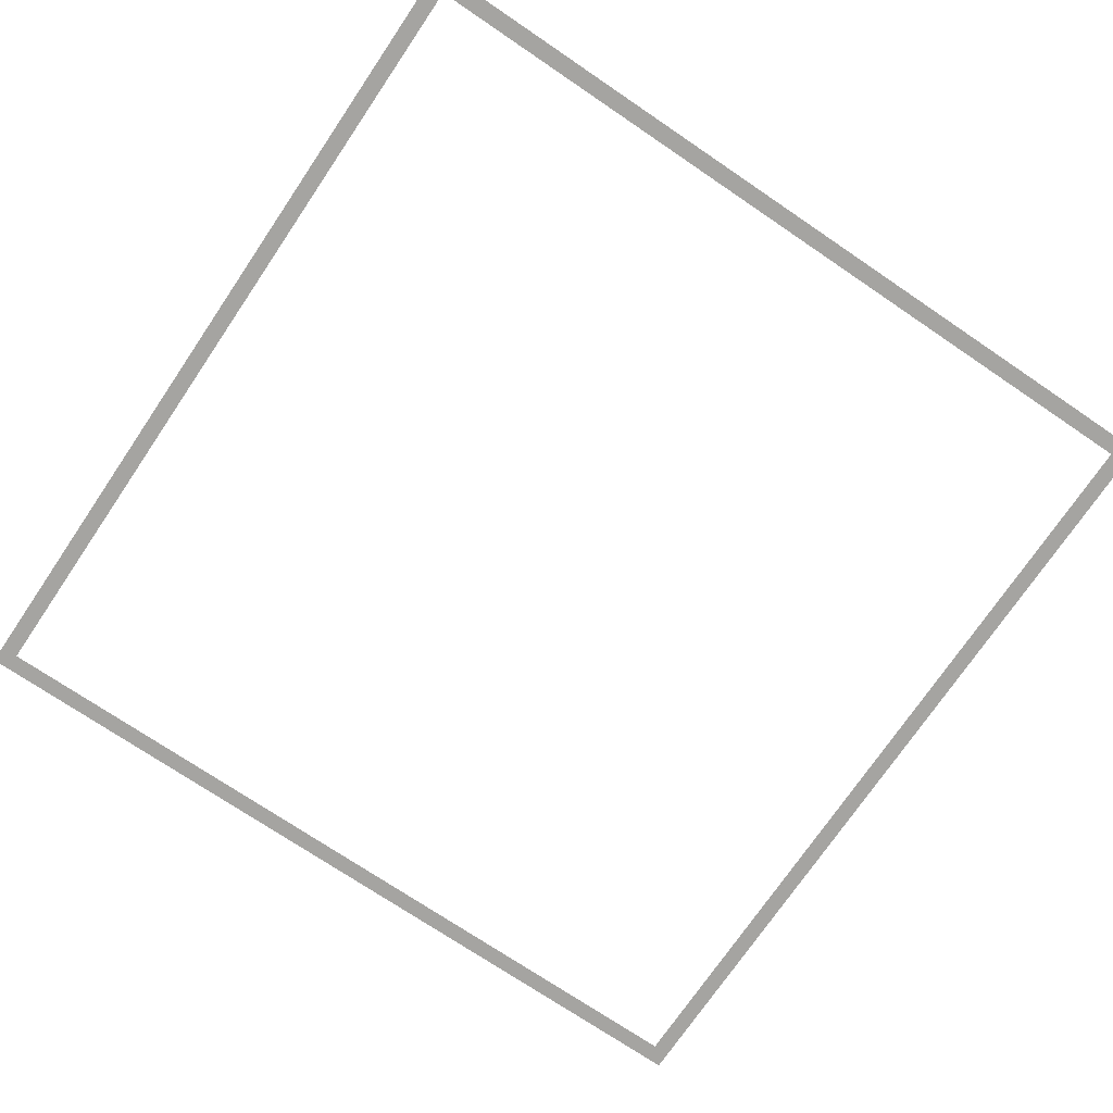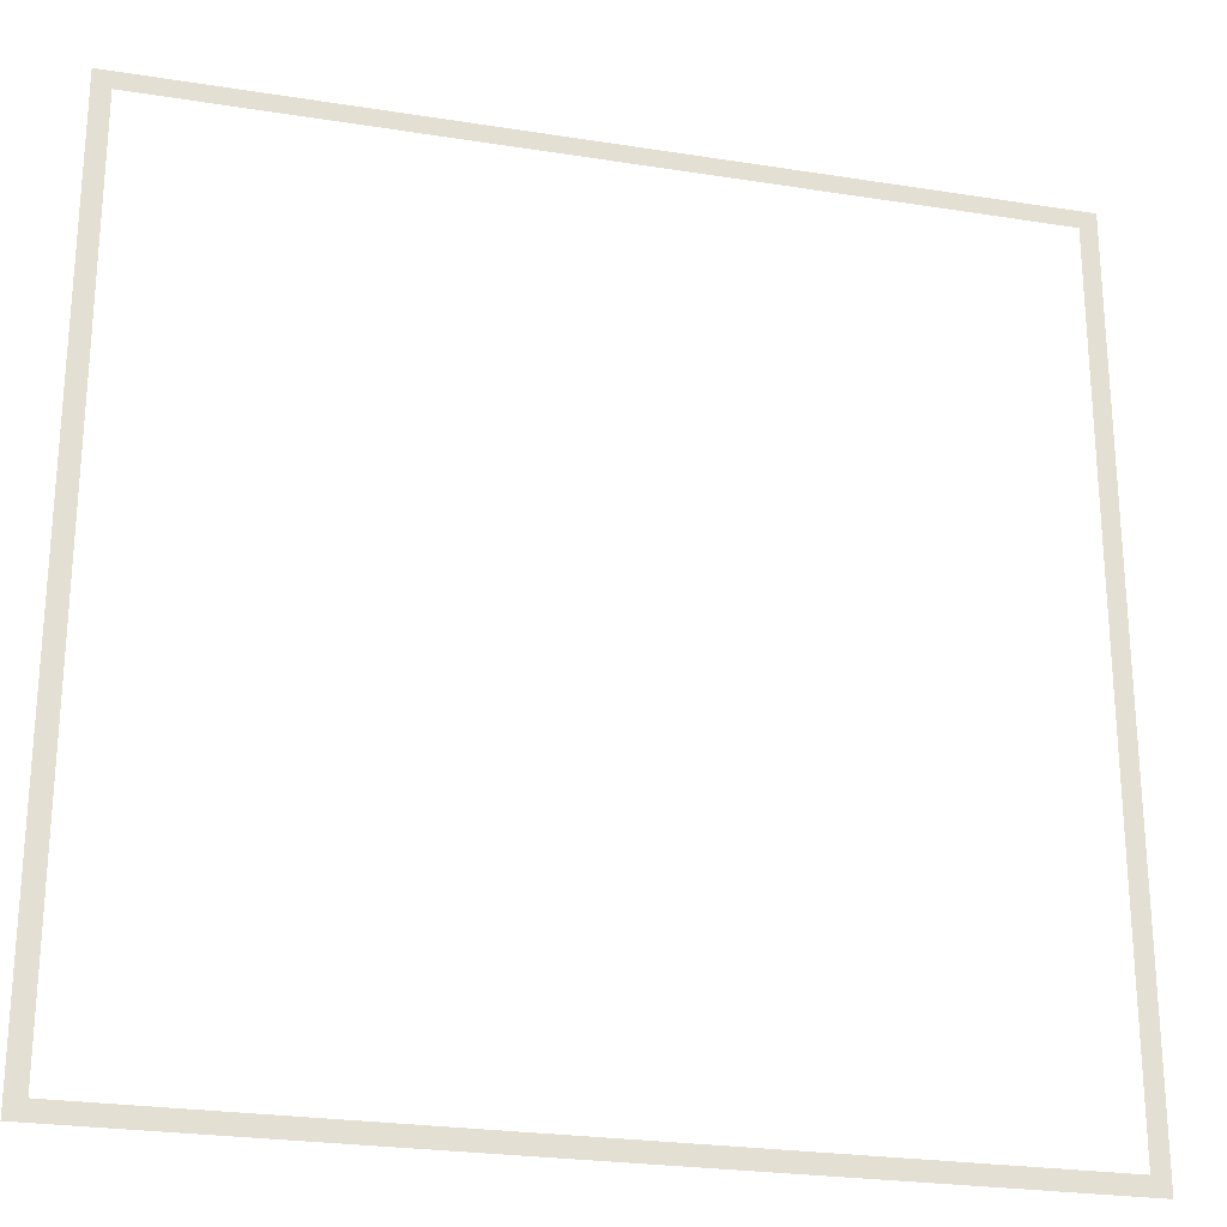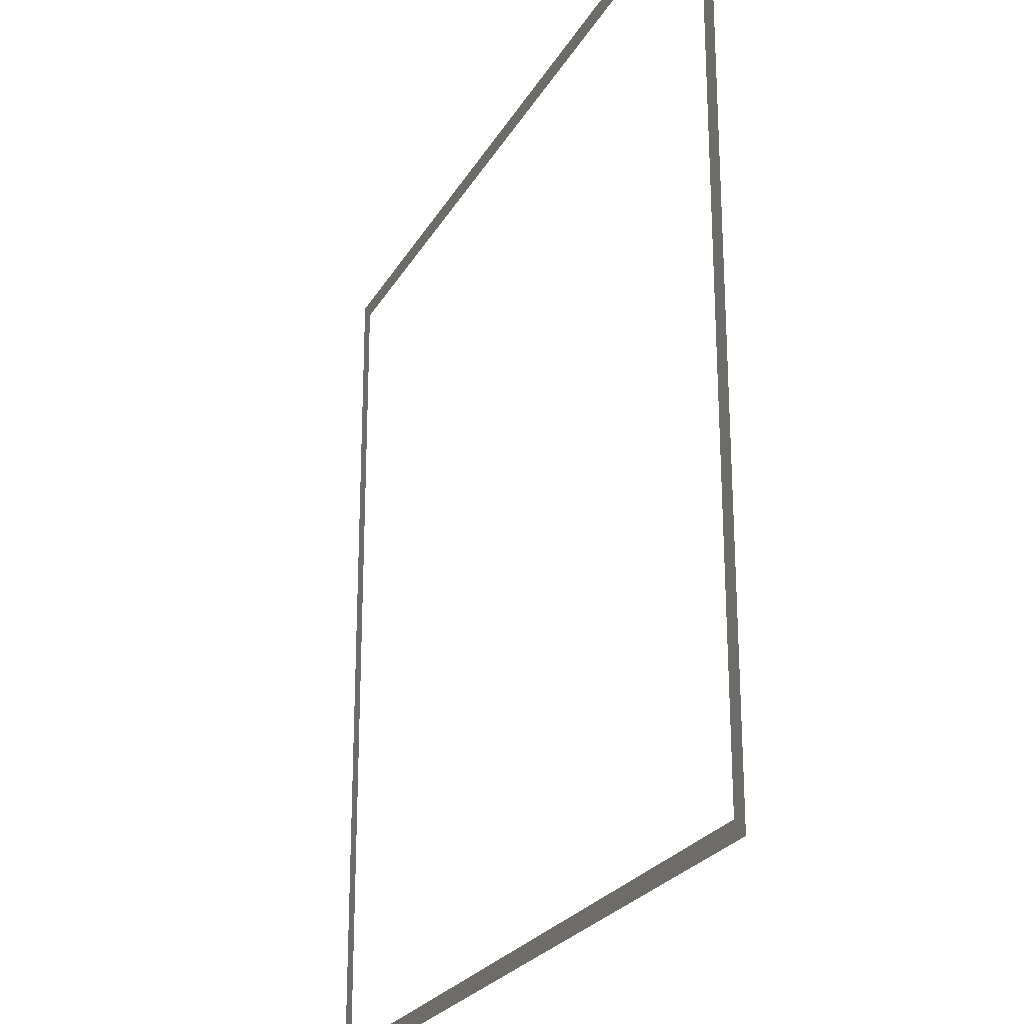
<metadata>
{"format":"obj","ext":"obj","renderer":"f3d","projection":"perspective","resolution":1024,"background":"white","views":[{"elev":-73.3,"azim":-34.1,"up":"+Y"},{"elev":-24.9,"azim":-14.5,"up":"+Z"},{"elev":-24.1,"azim":-112.8,"up":"+Z"}]}
</metadata>
<code>
o Plane.001_Plane.002
v 0.48 0 0.48
v 0.5 0 0.48
v 0.48 0 -0.48
v 0.5 0 -0.48
v 0.5 0 0.5
v 0.5 0 0.48
v -0.5 0 0.5
v -0.5 0 0.48
v -0.5 0 0.48
v -0.48 0 0.48
v -0.5 0 -0.48
v -0.48 0 -0.48
v 0.5 0 -0.48
v 0.5 0 -0.5
v -0.5 0 -0.48
v -0.5 0 -0.5
f 1 2 4 3
f 5 6 8 7
f 9 10 12 11
f 13 14 16 15

</code>
